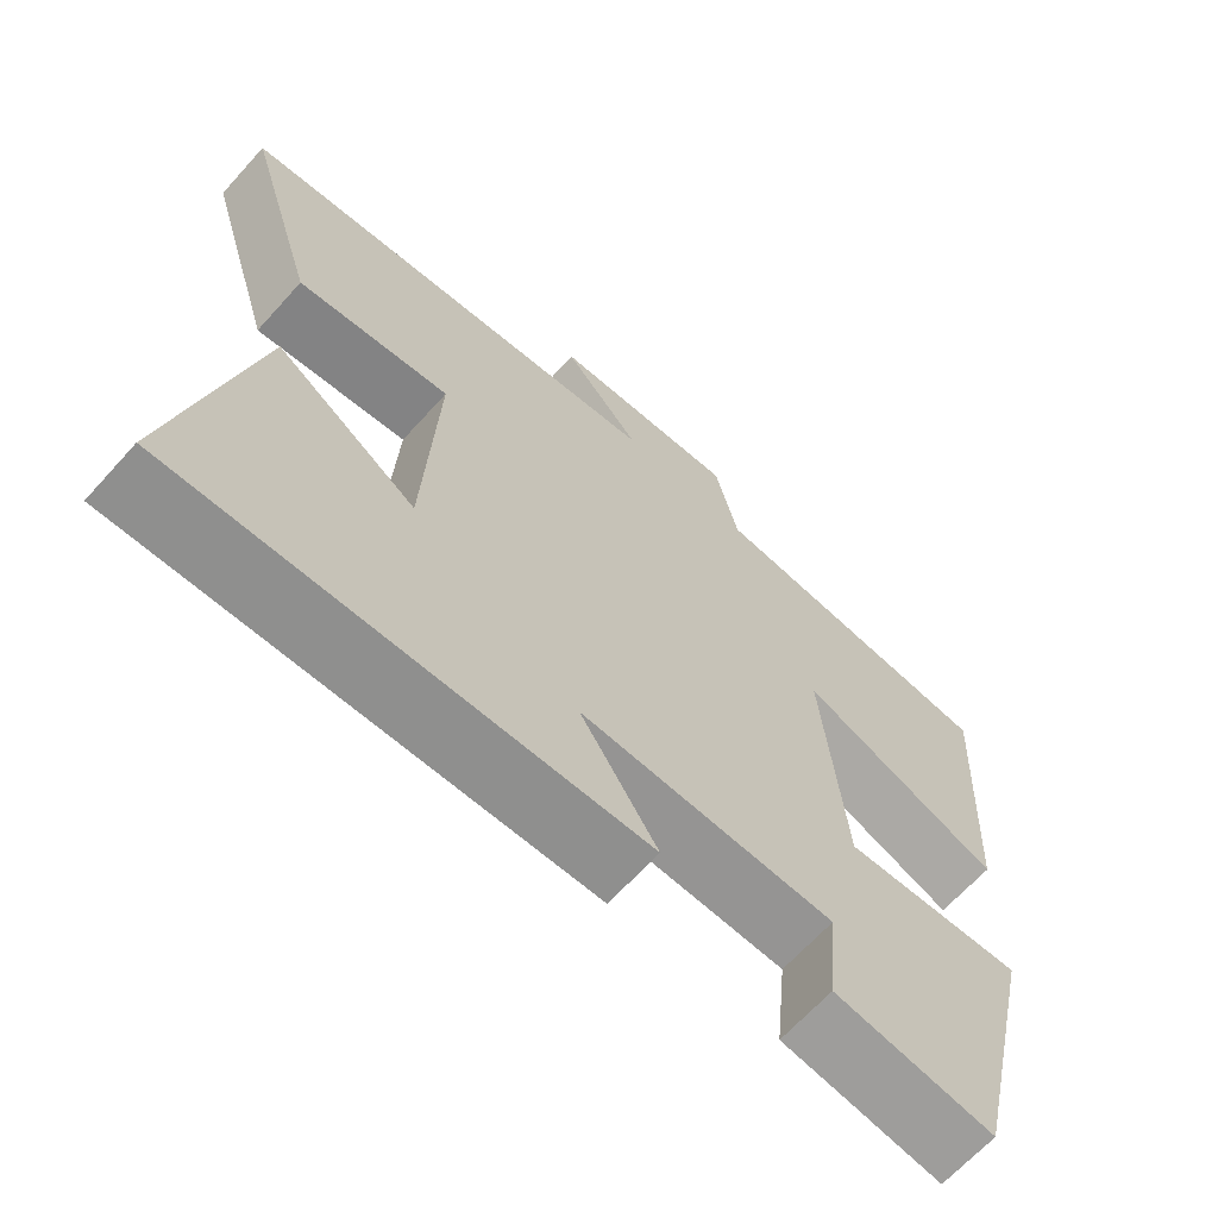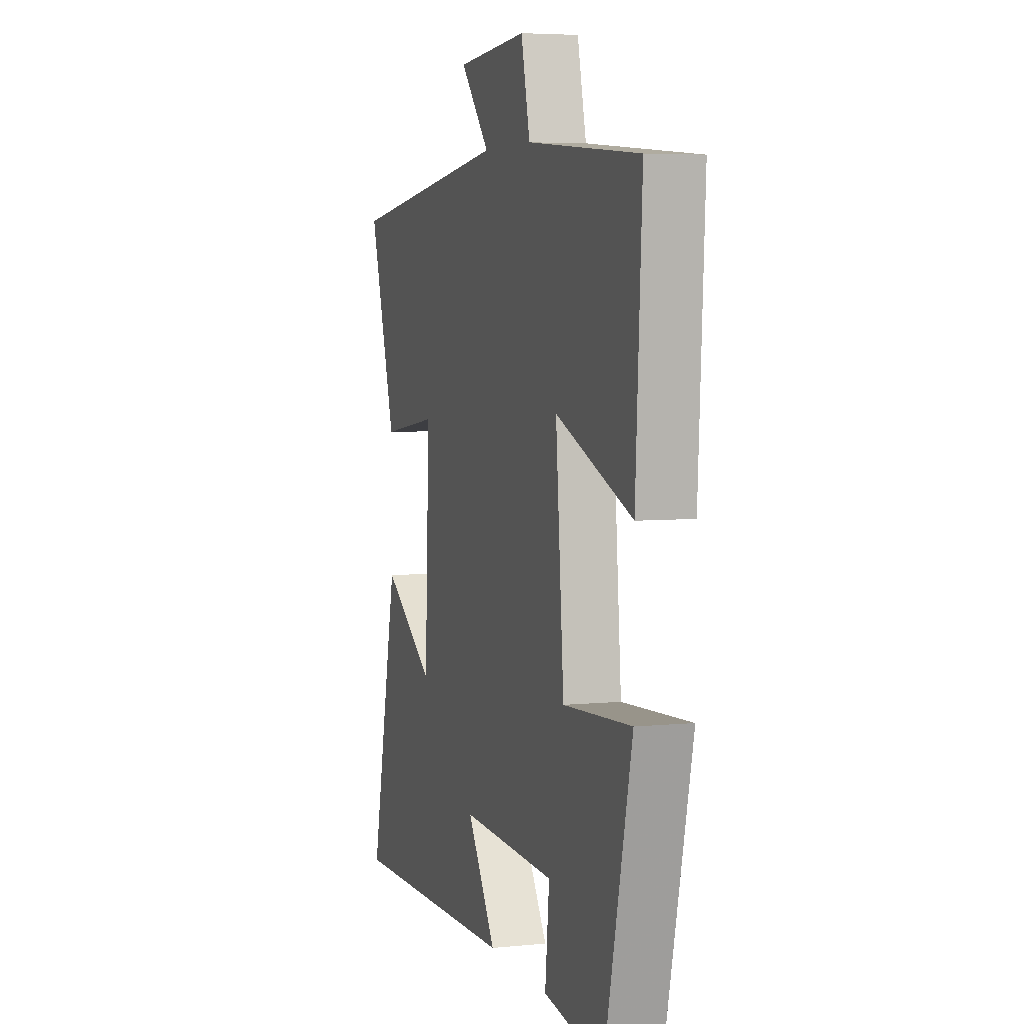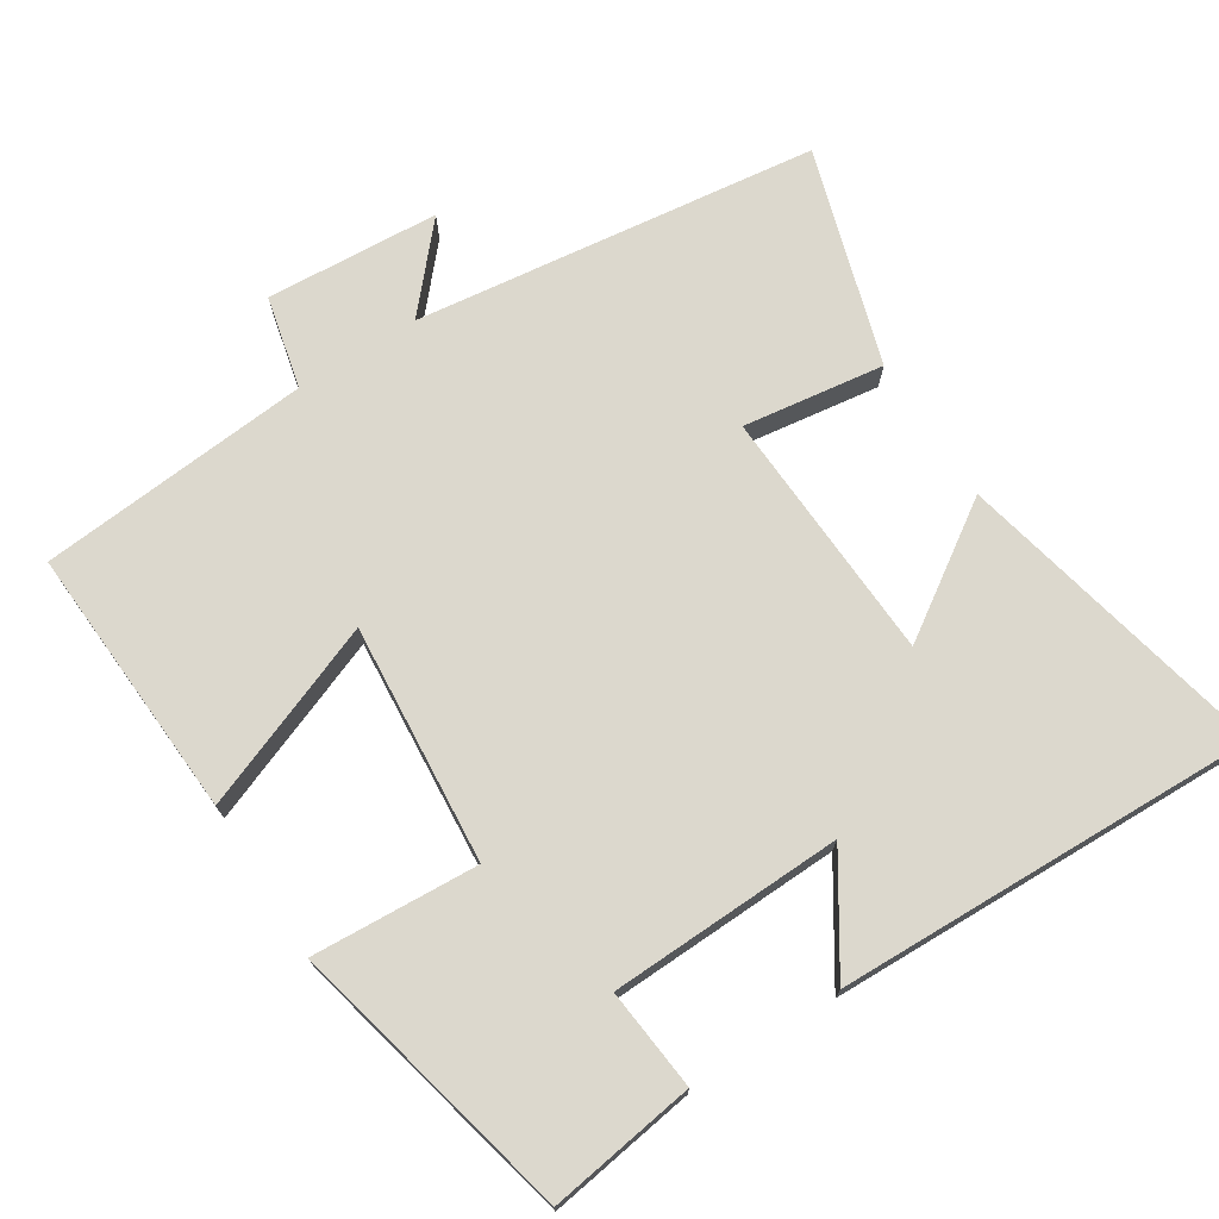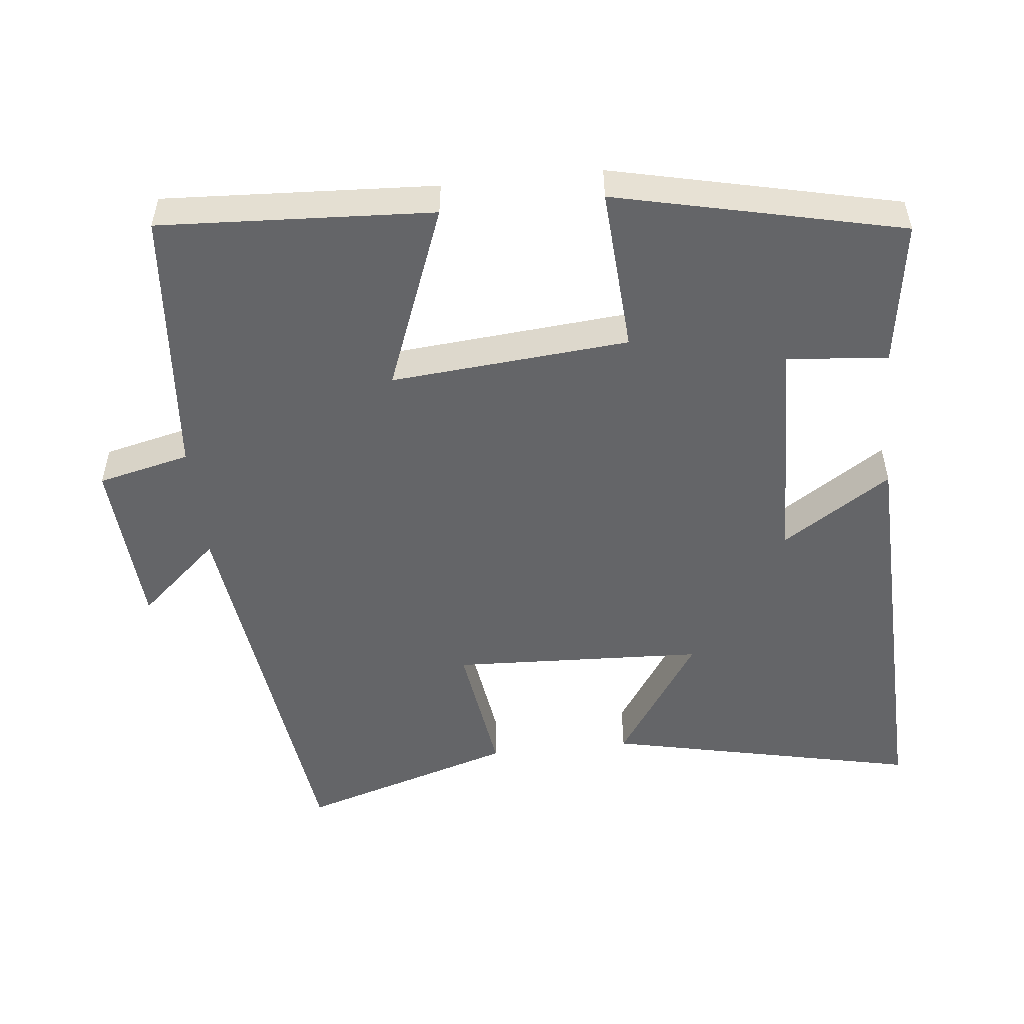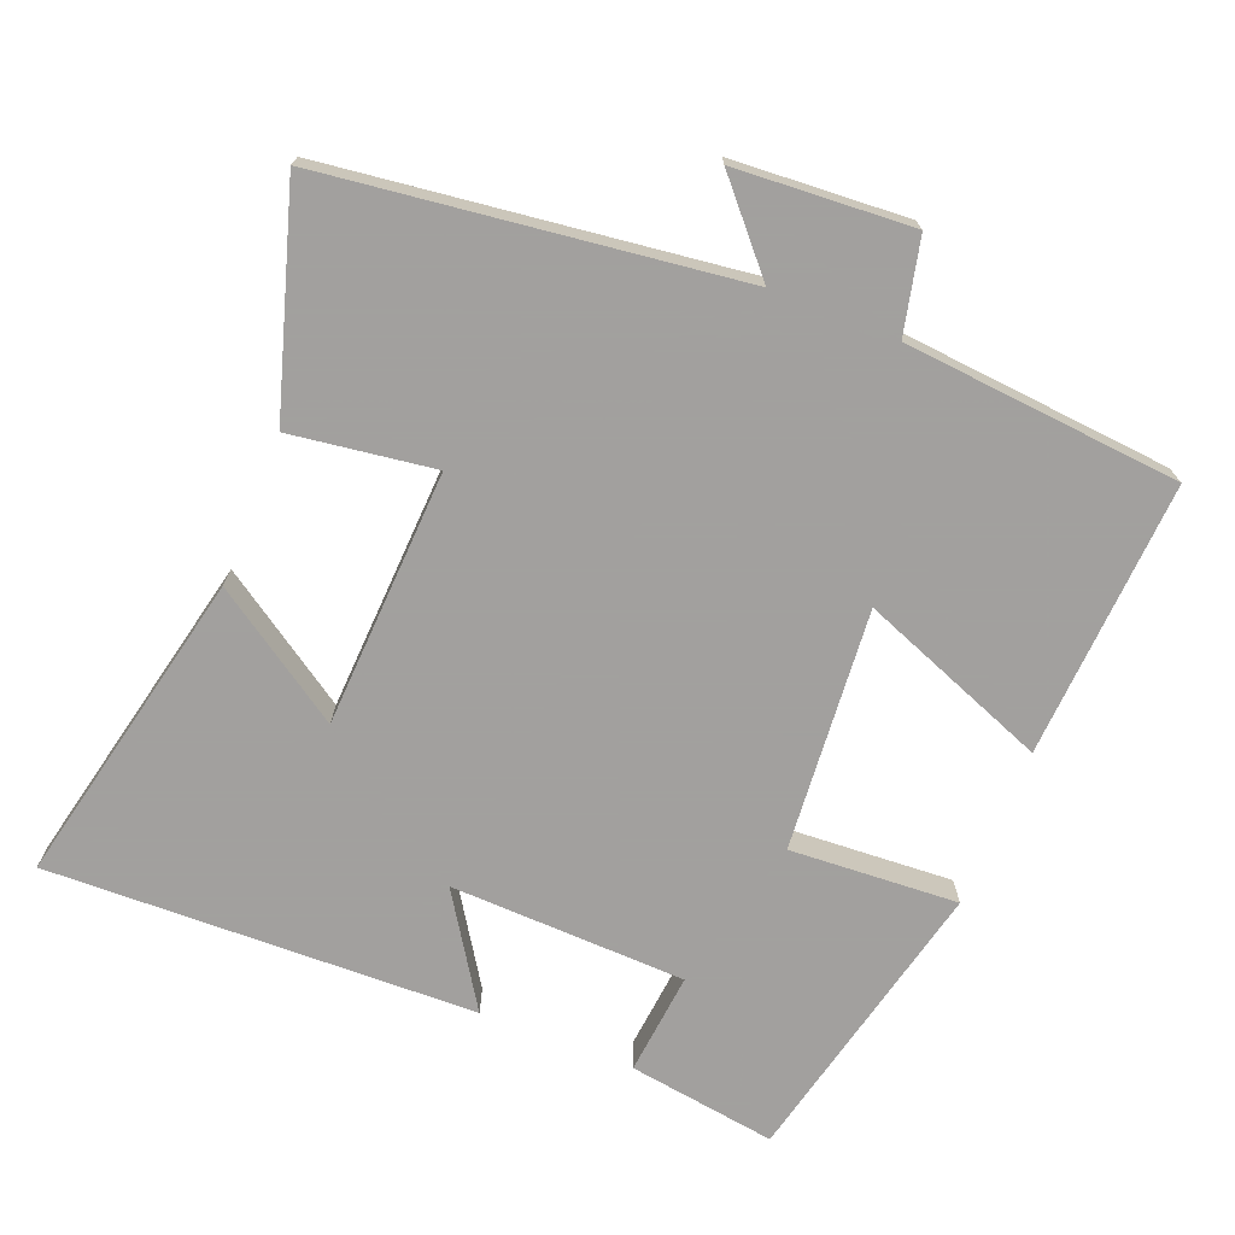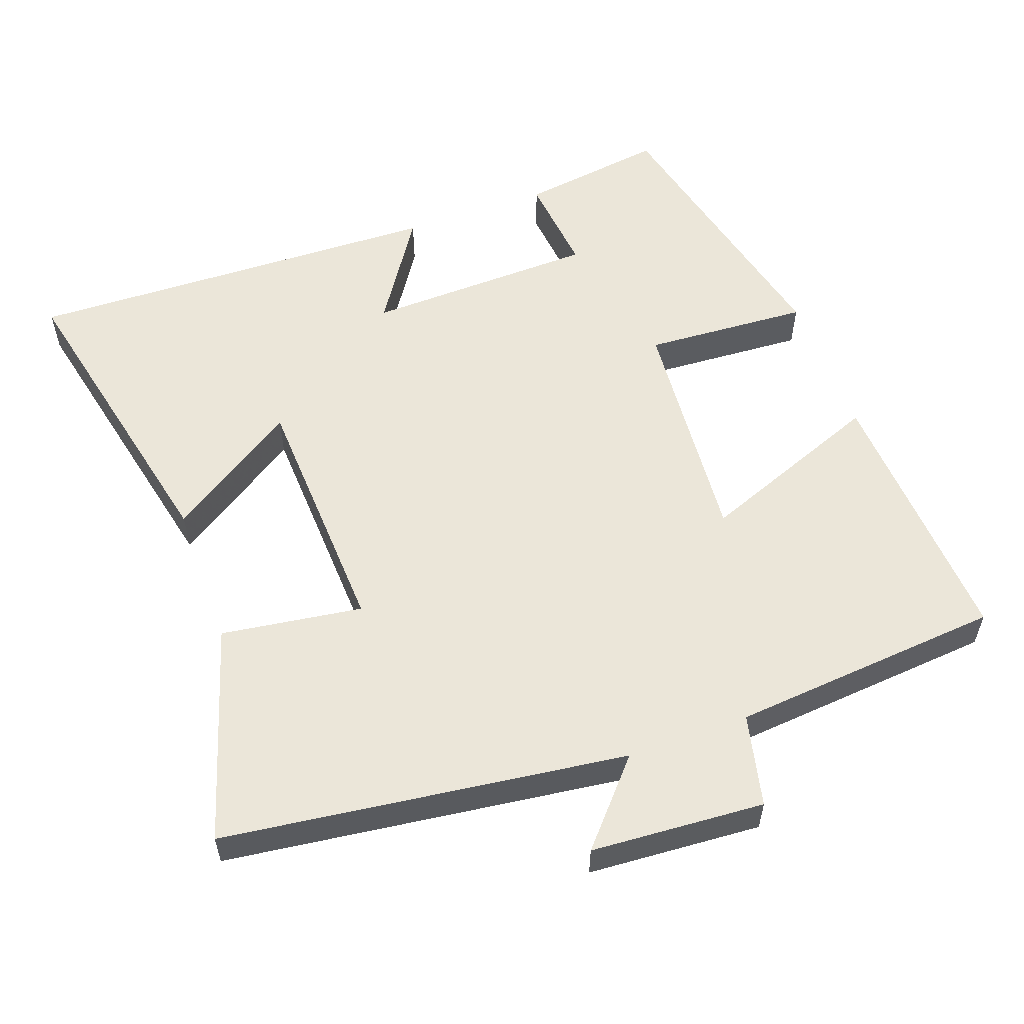
<metadata>
{"format":"obj","ext":"obj","renderer":"f3d","projection":"perspective","resolution":1024,"background":"white","views":[{"elev":-66.2,"azim":-42.1,"up":"+Z"},{"elev":5.1,"azim":72.5,"up":"+Z"},{"elev":72.5,"azim":147.4,"up":"+Y"},{"elev":-51.5,"azim":96.2,"up":"+Y"},{"elev":-71.9,"azim":-21.8,"up":"+Y"},{"elev":56.1,"azim":-19.9,"up":"+Y"}]}
</metadata>
<code>
v -0.593 0.07 0.428
v -0.031 0.07 0.5
v -0.131 0.07 0.613
v 0.111 0.07 0.629
v 0.141 0.07 0.5
v 0.521 0.07 0.467
v 0.5 0.07 0.087
v 0.241 0.07 0.187
v 0.269 0.07 -0.145
v 0.5 0.07 -0.131
v 0.408 0.07 -0.53
v 0.204 0.07 -0.5
v 0.218 0.07 -0.359
v -0.106 0.07 -0.349
v -0.008 0.07 -0.5
v -0.596 0.07 -0.517
v -0.5 0.07 -0.08
v -0.319 0.07 -0.2
v -0.303 0.07 0.154
v -0.5 0.07 0.126
v -0.593 0 0.428
v -0.031 0 0.5
v -0.131 0 0.613
v 0.111 0 0.629
v 0.141 0 0.5
v 0.521 0 0.467
v 0.5 0 0.087
v 0.241 0 0.187
v 0.269 0 -0.145
v 0.5 0 -0.131
v 0.408 0 -0.53
v 0.204 0 -0.5
v 0.218 0 -0.359
v -0.106 0 -0.349
v -0.008 0 -0.5
v -0.596 0 -0.517
v -0.5 0 -0.08
v -0.319 0 -0.2
v -0.303 0 0.154
v -0.5 0 0.126
f 19 20 1 2
f 18 19 2
f 16 17 18
f 15 16 18
f 14 15 18
f 13 14 18 2
f 11 12 13
f 10 11 13
f 9 10 13
f 8 9 13 2
f 7 8 2
f 6 7 2
f 5 6 2
f 2 3 4 5
f 22 21 40 39
f 22 39 38
f 38 37 36
f 38 36 35
f 38 35 34
f 22 38 34 33
f 33 32 31
f 33 31 30
f 33 30 29
f 22 33 29 28
f 22 28 27
f 22 27 26
f 22 26 25
f 25 24 23 22
f 1 21 22 2
f 2 22 23 3
f 3 23 24 4
f 4 24 25 5
f 5 25 26 6
f 6 26 27 7
f 7 27 28 8
f 8 28 29 9
f 9 29 30 10
f 10 30 31 11
f 11 31 32 12
f 12 32 33 13
f 13 33 34 14
f 14 34 35 15
f 15 35 36 16
f 16 36 37 17
f 17 37 38 18
f 18 38 39 19
f 19 39 40 20
f 20 40 21 1

</code>
